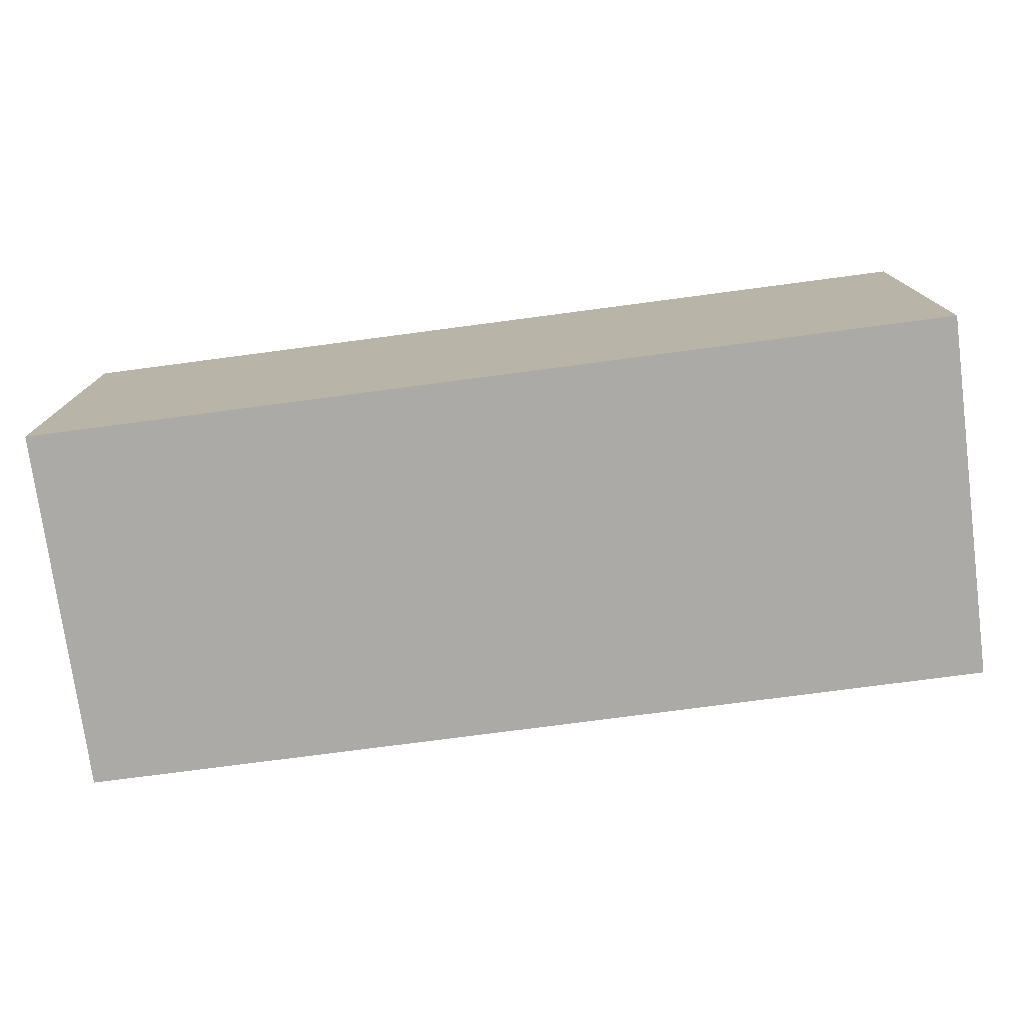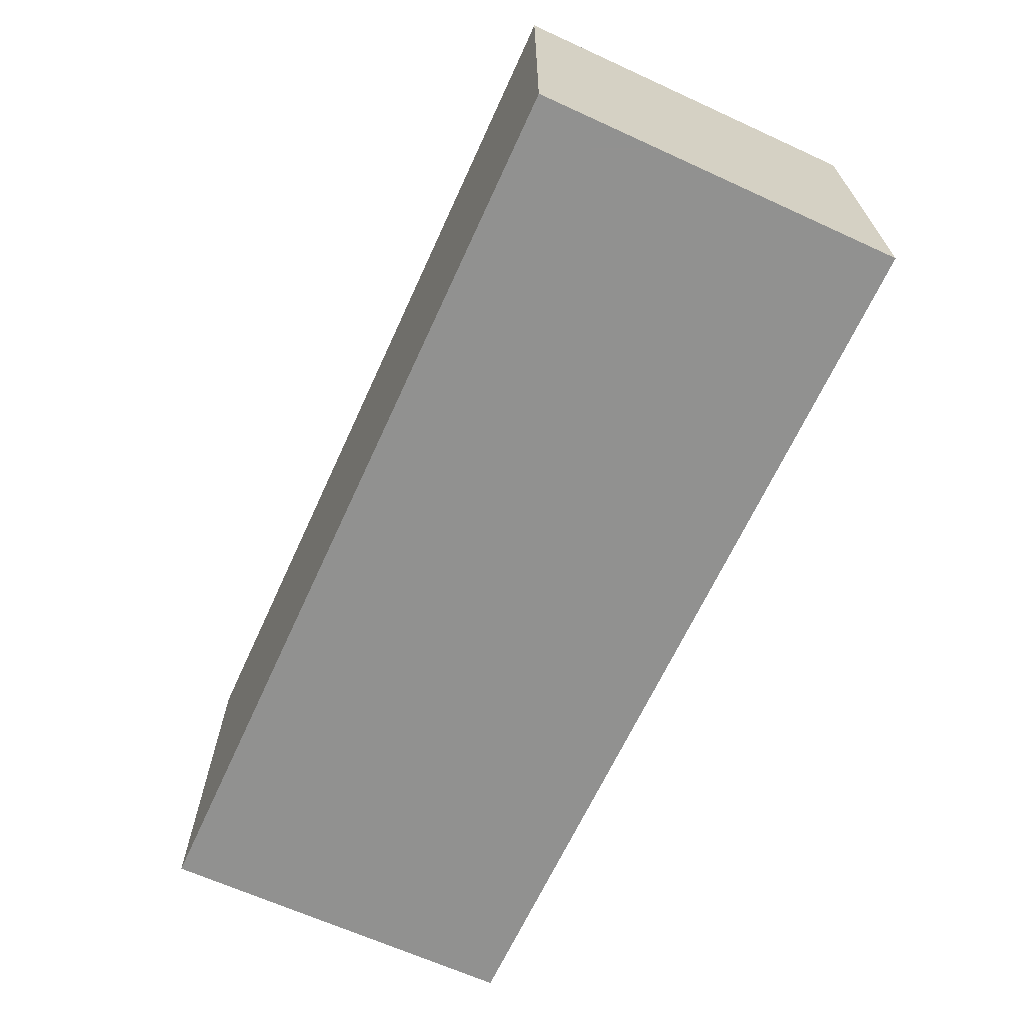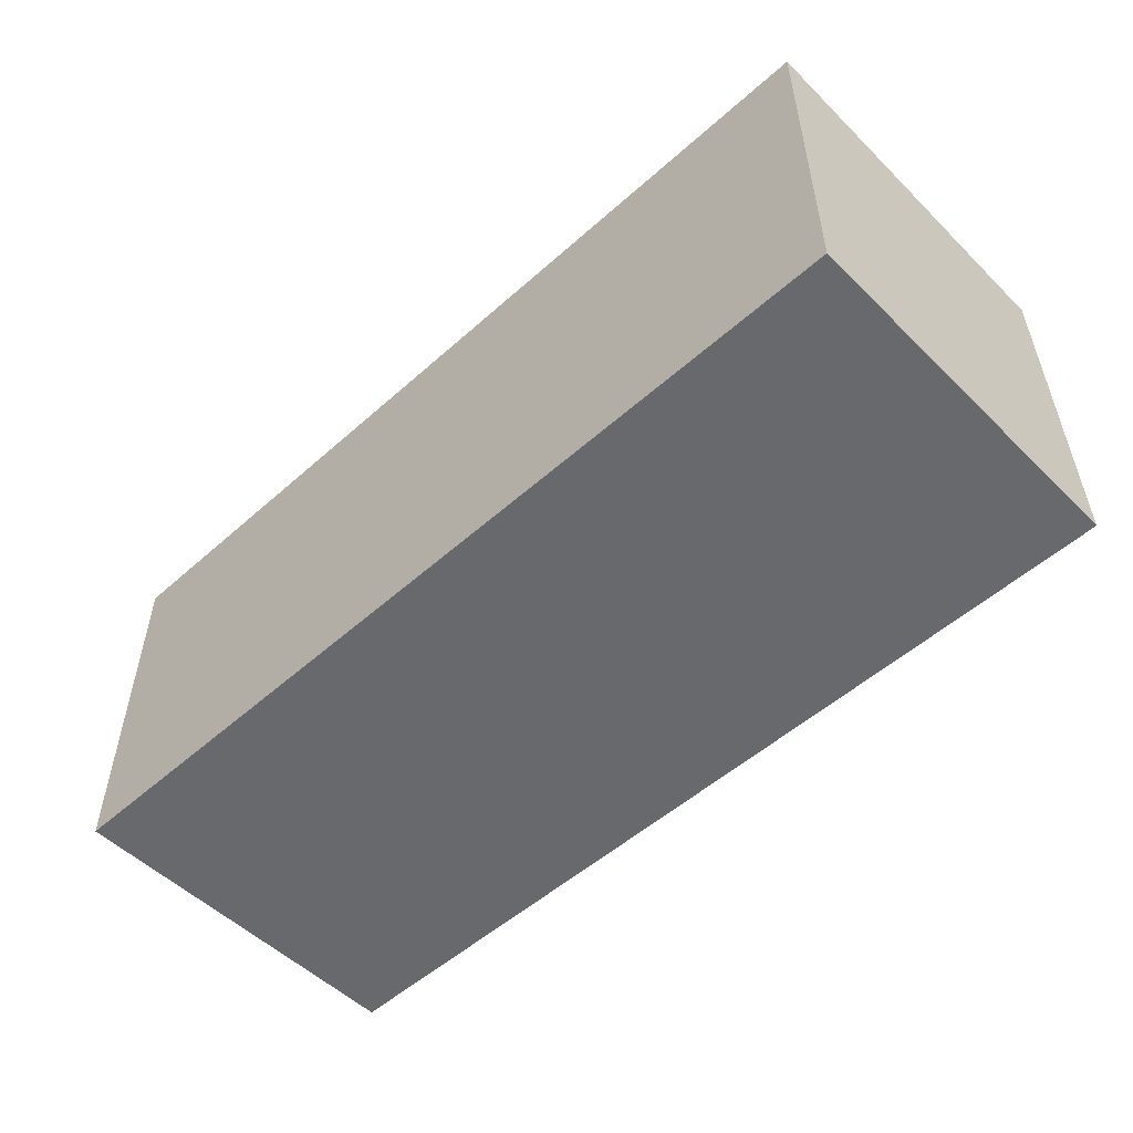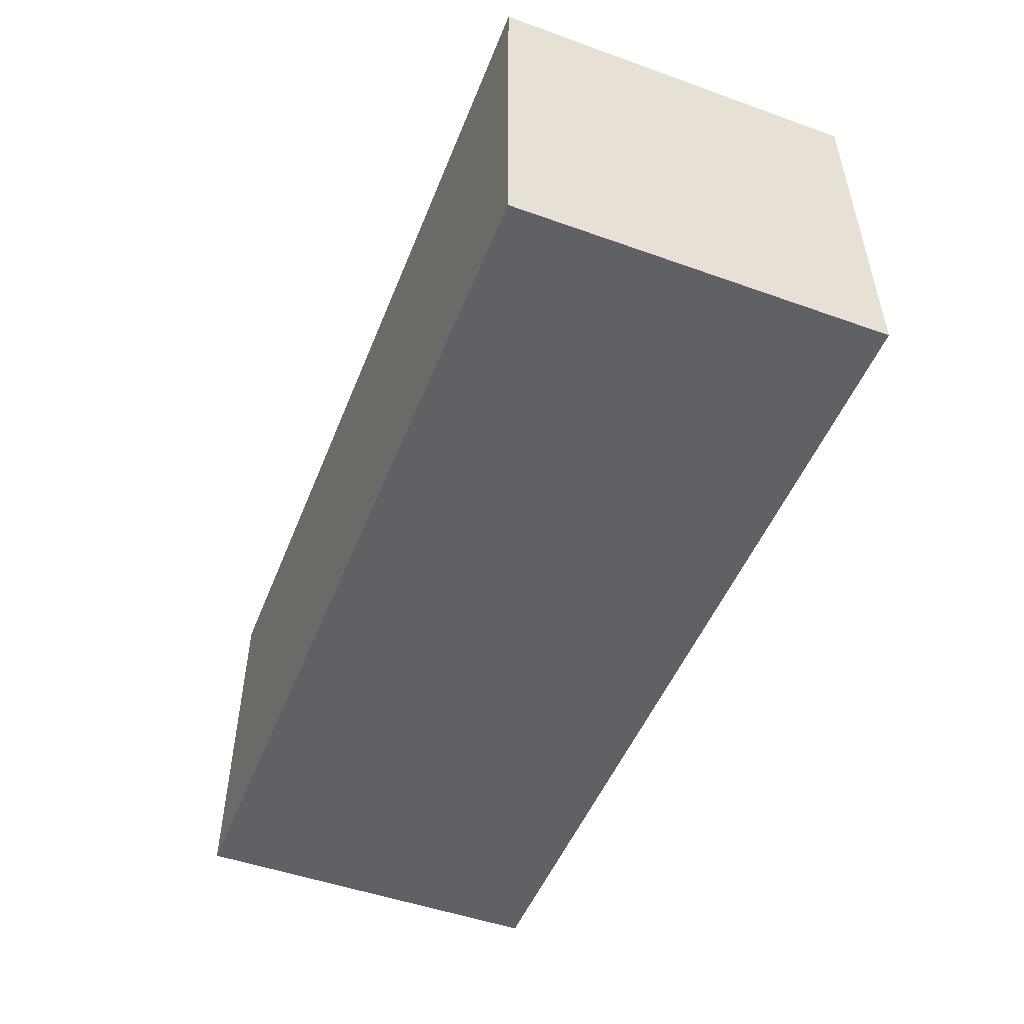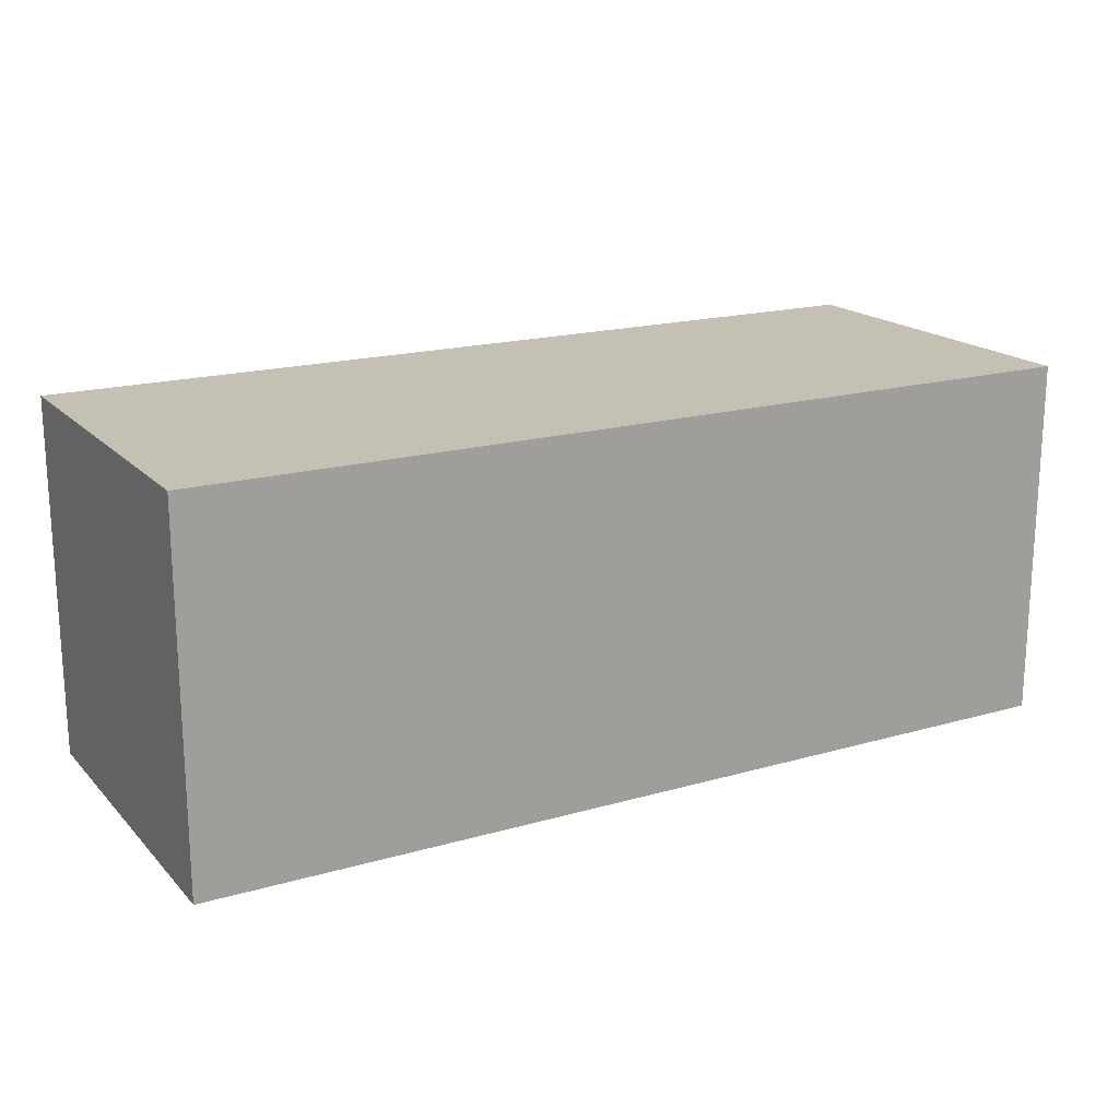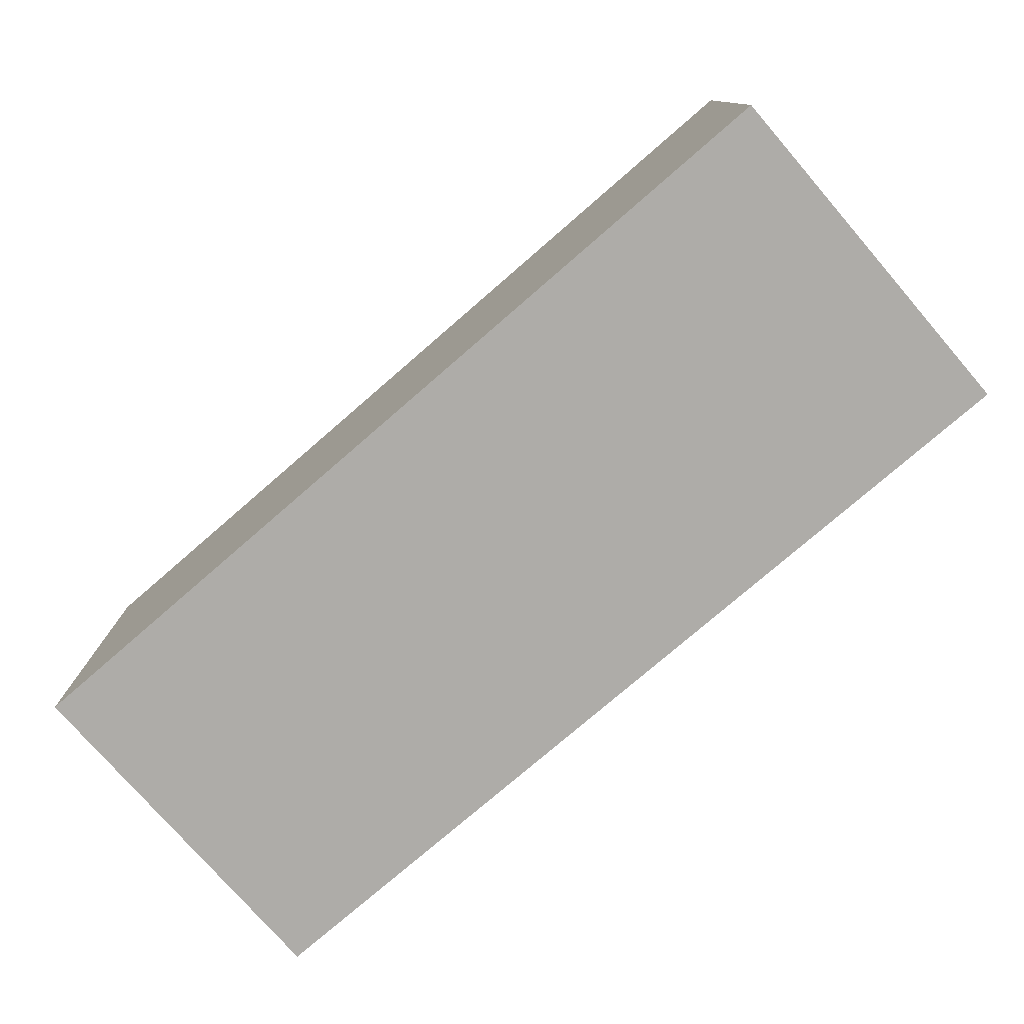
<metadata>
{"format":"obj","ext":"obj","renderer":"f3d","projection":"perspective","resolution":1024,"background":"white","views":[{"elev":-76.0,"azim":7.5,"up":"+Z"},{"elev":-66.0,"azim":65.4,"up":"+Y"},{"elev":-52.7,"azim":-136.3,"up":"+Z"},{"elev":-50.1,"azim":-111.4,"up":"+Y"},{"elev":18.2,"azim":150.9,"up":"+Z"},{"elev":-76.8,"azim":-139.1,"up":"+Y"}]}
</metadata>
<code>
v 128 760 40
v 128 776 24
v 128 760 24
v 128 776 40
v 168 776 40
v 168 760 24
v 168 776 24
v 168 760 40
f 1 2 3
f 1 4 2
f 5 6 7
f 5 8 6
f 4 7 2
f 4 5 7
f 2 6 3
f 2 7 6
f 8 3 6
f 8 1 3
f 1 5 4
f 1 8 5

</code>
